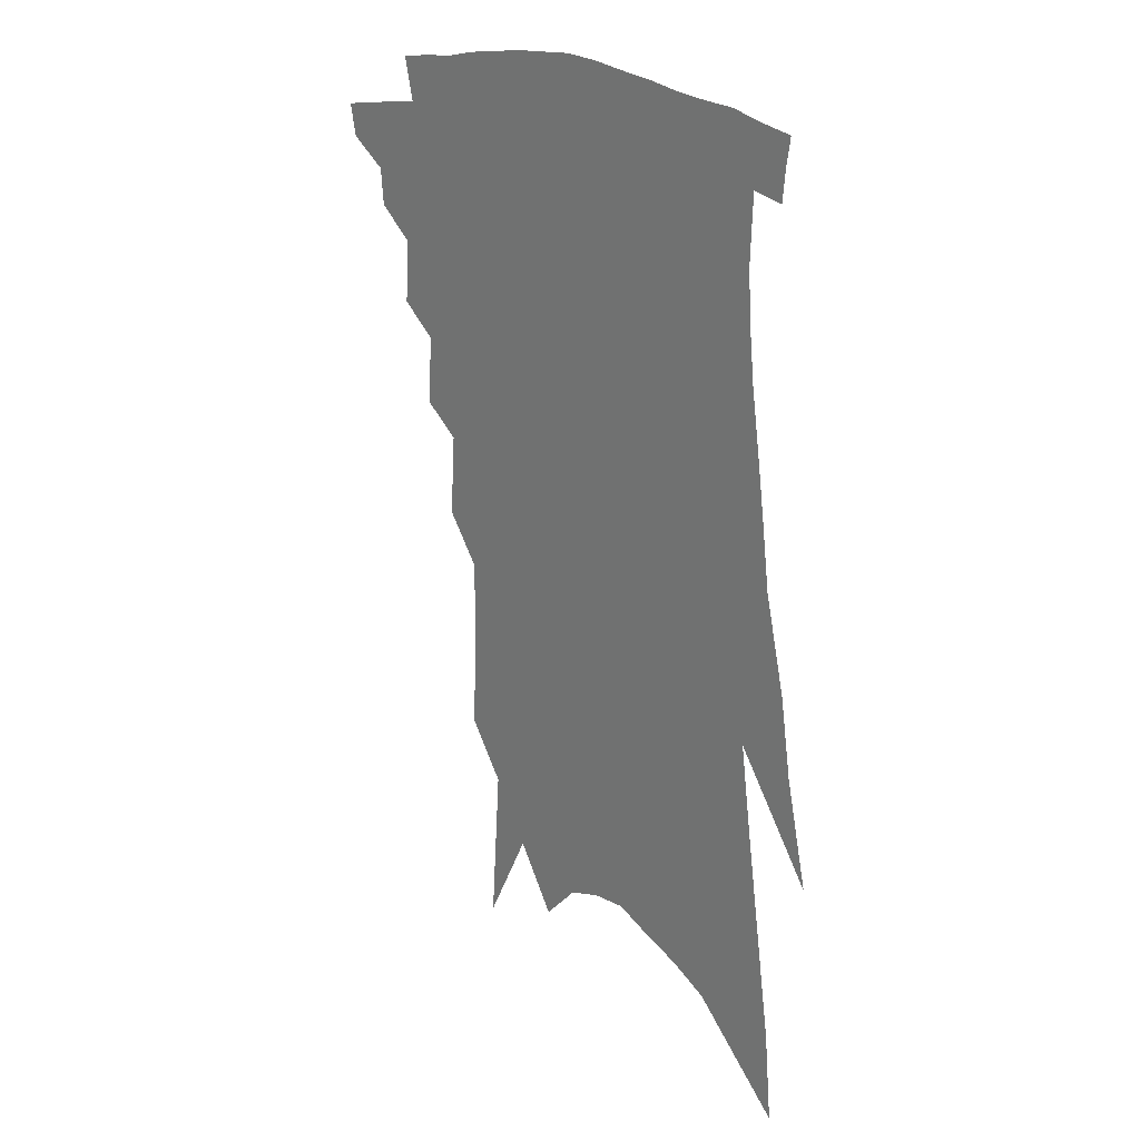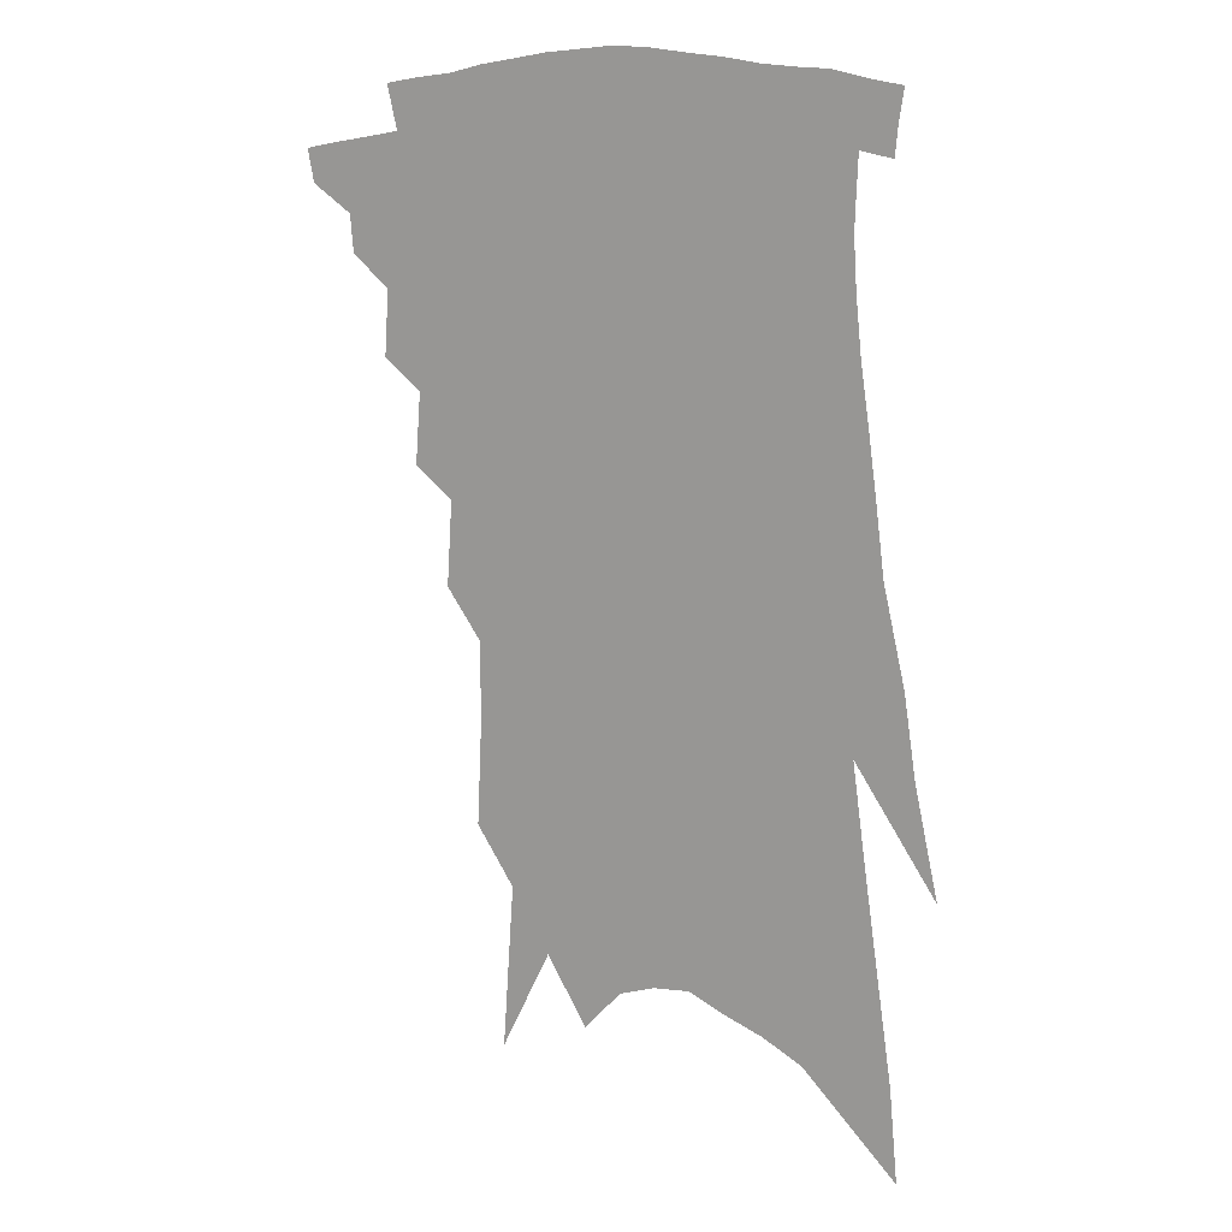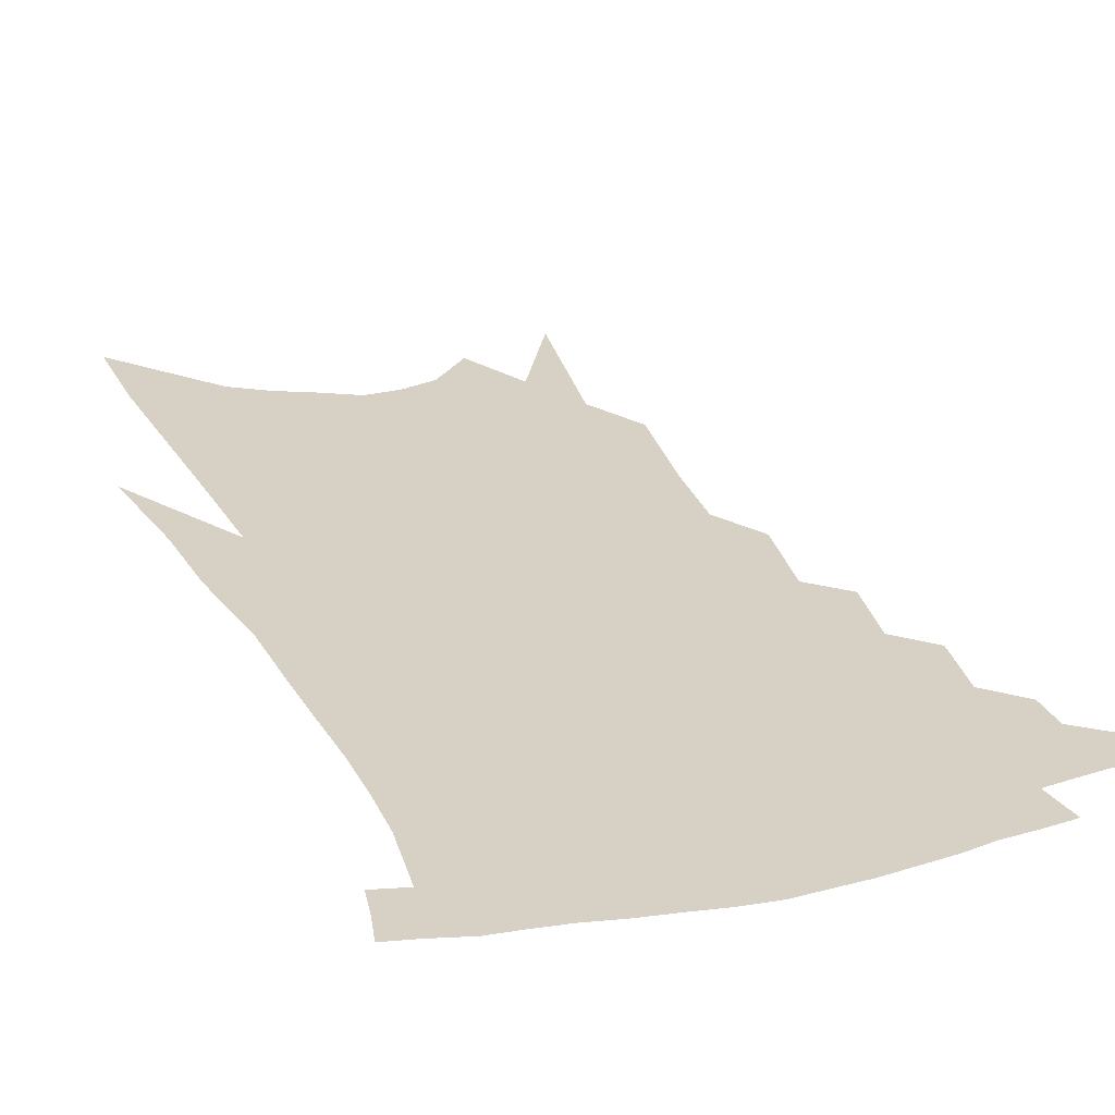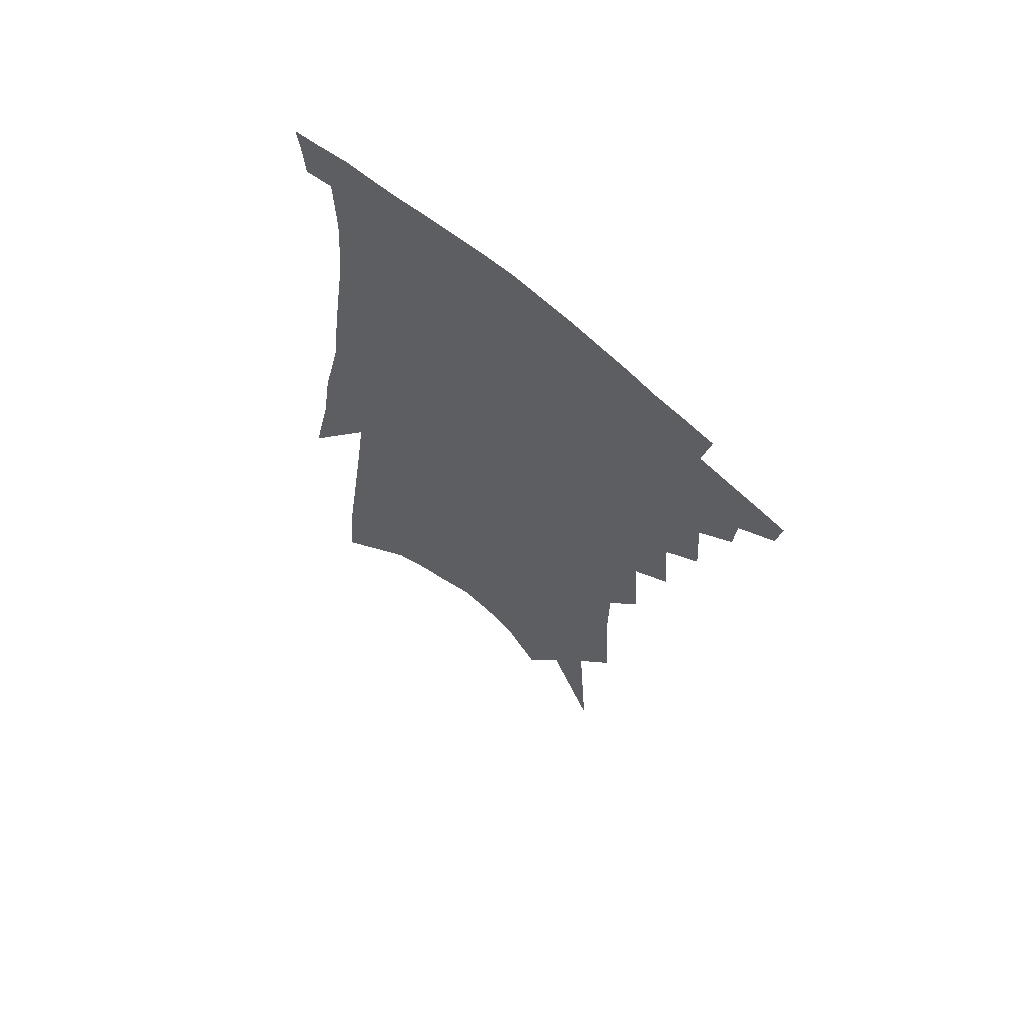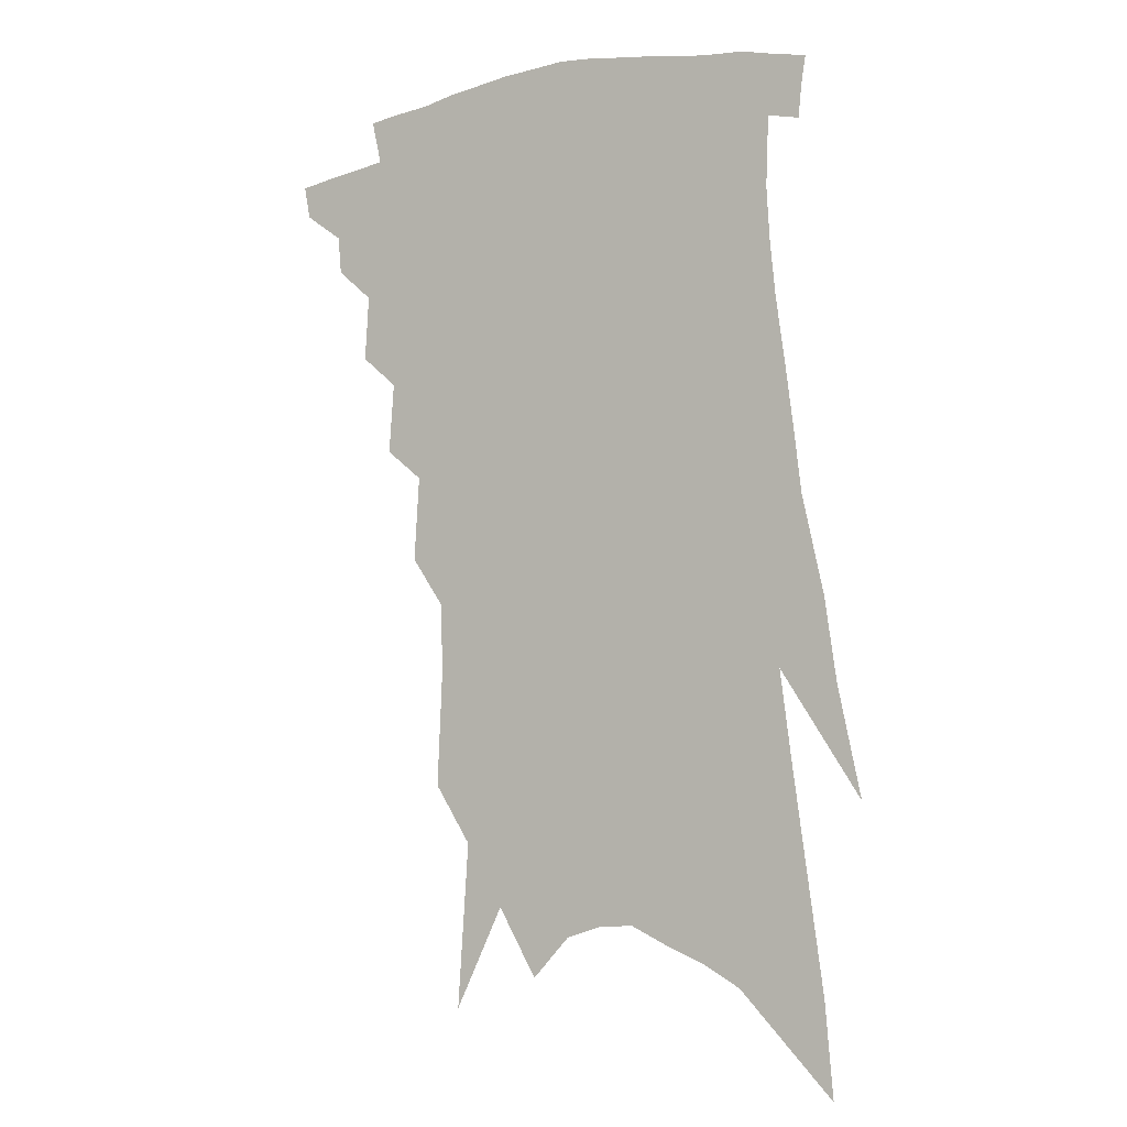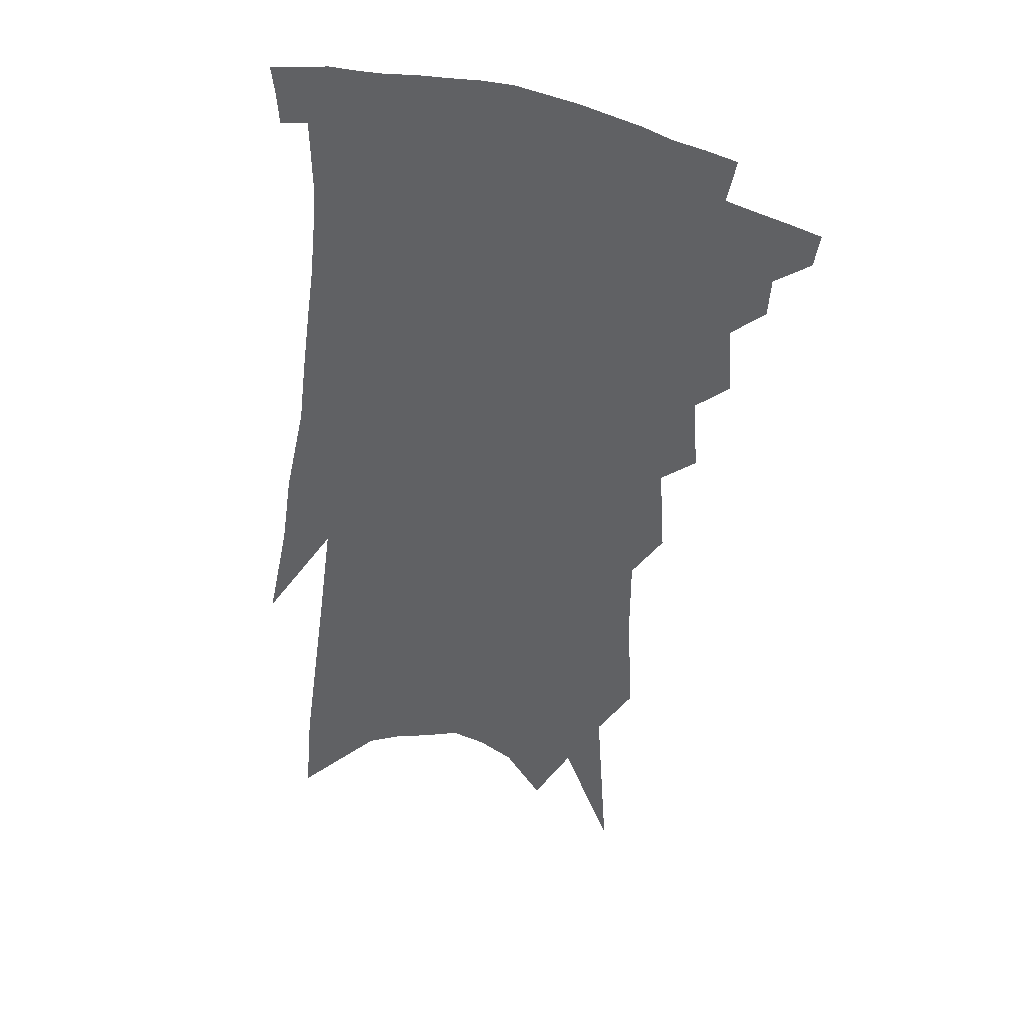
<metadata>
{"format":"obj","ext":"obj","renderer":"f3d","projection":"perspective","resolution":1024,"background":"white","views":[{"elev":24.4,"azim":45.6,"up":"+Y"},{"elev":14.8,"azim":25.0,"up":"+Y"},{"elev":26.9,"azim":163.5,"up":"+Z"},{"elev":65.8,"azim":-139.7,"up":"+Y"},{"elev":-3.4,"azim":28.0,"up":"+Y"},{"elev":36.8,"azim":-157.4,"up":"+Y"}]}
</metadata>
<code>
v 500.3 329.8 0
v 498.5 339.6 0
v 512.8 310.4 0
v 511.8 321.8 0
v 510.3 331.7 0
v 508.1 341.6 0
v 522.4 281.3 0
v 523.7 301.1 0
v 523 313.4 0
v 521.7 323.8 0
v 519.9 333.6 0
v 518.1 343.4 0
v 531.8 250.6 0
v 533.4 272.1 0
v 533.2 287.6 0
v 533.8 304.6 0
v 532.8 315.8 0
v 531.3 325.6 0
v 529.8 335.4 0
v 527.8 345.2 0
v 524.9 358.3 0
v 541.4 215.7 0
v 543 241.6 0
v 542.6 258.2 0
v 544.8 280.7 0
v 544.1 293.8 0
v 543.4 306 0
v 542.4 317.3 0
v 541.1 327.4 0
v 539.5 337 0
v 537.5 347 0
v 534.7 360 0
v 550.2 144.2 0
v 551.8 177.7 0
v 551.6 200.8 0
v 553 228.1 0
v 553.9 250.5 0
v 554.8 270.2 0
v 555 285.8 0
v 554.5 298.1 0
v 553.3 308.4 0
v 552.1 318.7 0
v 550.7 328.6 0
v 549.4 338.7 0
v 547.2 349.7 0
v 544.8 361.4 0
v 558 75.22 0
v 561.5 126.5 0
v 562.5 160.9 0
v 563 190.2 0
v 563.4 215.3 0
v 563.1 234.2 0
v 564.1 257.1 0
v 564.6 274.6 0
v 564.5 288.4 0
v 563.9 299.6 0
v 563.5 311 0
v 562.3 320.7 0
v 560.8 330.3 0
v 559.6 340.3 0
v 557.3 351.3 0
v 554.5 363.9 0
v 573 107.1 0
v 572.9 139.1 0
v 574.1 176.8 0
v 573.6 199.8 0
v 573.4 222.1 0
v 573.5 242.8 0
v 573.6 260.9 0
v 574.3 279.4 0
v 573.5 289.4 0
v 573.4 301.8 0
v 573 312.5 0
v 572.2 322.3 0
v 572.1 332 0
v 569.5 342 0
v 567.6 352.2 0
v 564.4 365.6 0
v 585.1 86.09 0
v 584.8 122.6 0
v 584.3 153 0
v 584 181.6 0
v 583.7 208 0
v 583.2 228.1 0
v 583.4 249.9 0
v 583.1 265.2 0
v 583.2 281 0
v 582.8 291.9 0
v 582.9 304.2 0
v 582.2 313.7 0
v 581.4 322.9 0
v 581.1 333.1 0
v 579.2 343.2 0
v 577.6 353 0
v 574.2 367.4 0
v 596.6 98.88 0
v 595.4 129 0
v 594.5 159.3 0
v 593.7 185.1 0
v 593.1 208.6 0
v 592.6 230.1 0
v 592.3 249.2 0
v 592.3 268.2 0
v 592 281.5 0
v 591.9 293.3 0
v 591.9 305.5 0
v 591.2 314.5 0
v 590.9 324.3 0
v 590.5 334.1 0
v 588.8 344.5 0
v 587.1 355 0
v 584.2 368.5 0
v 607.4 102.6 0
v 605.8 133.3 0
v 604.6 160.1 0
v 603.4 188.5 0
v 602.5 212.6 0
v 601.8 232.6 0
v 601.5 253.5 0
v 601.1 268.1 0
v 600.9 280.8 0
v 600.9 294.7 0
v 600.7 306 0
v 600.8 316.1 0
v 600.2 325.3 0
v 599.7 334.9 0
v 598.4 345.3 0
v 597.1 356 0
v 594.3 369.6 0
v 618.2 103.5 0
v 616.2 135.5 0
v 614.6 161.5 0
v 612.9 190.6 0
v 611.9 212.6 0
v 611 233.8 0
v 610.3 253.3 0
v 610 267.9 0
v 609.8 282.9 0
v 609.6 295.4 0
v 609.7 305.7 0
v 609.8 317 0
v 609.8 326.5 0
v 609 336.1 0
v 608.1 345.9 0
v 607.8 355.8 0
v 604.8 369.2 0
v 629.8 98.14 0
v 626.9 132.9 0
v 624.6 161.7 0
v 622.5 191.3 0
v 621.2 213.2 0
v 620.2 233 0
v 619.3 251.9 0
v 619 266.4 0
v 618.6 281.3 0
v 618.5 294 0
v 618.6 305.7 0
v 618.8 316.5 0
v 619.1 327 0
v 619.3 336.2 0
v 618.9 345.5 0
v 618.9 354.6 0
v 615.7 368 0
v 641.4 93.52 0
v 638 128.3 0
v 634.9 159.8 0
v 632.5 188 0
v 630.8 210.5 0
v 629.8 229.6 0
v 629 247.3 0
v 628.2 264.3 0
v 627.4 281 0
v 627.3 293 0
v 627.4 306.6 0
v 627.8 317.1 0
v 628.2 327 0
v 628.5 336.2 0
v 628.9 345.3 0
v 628.3 354.7 0
v 626.1 367.1 0
v 653.4 86.83 0
v 650.2 118.9 0
v 646.2 153.1 0
v 643.3 181.4 0
v 641.3 204.6 0
v 639.9 224.4 0
v 638.8 242.7 0
v 637.8 260.3 0
v 636.3 278.8 0
v 636 293 0
v 636.1 304.7 0
v 636.5 317.2 0
v 637.1 326.8 0
v 637.7 336.3 0
v 638.3 345.2 0
v 637.7 354.7 0
v 636.6 365.6 0
v 667.7 71.89 0
v 664.2 104.1 0
v 659.2 140.4 0
v 656.2 168.1 0
v 653.2 194.1 0
v 651.2 215.9 0
v 649.1 236.8 0
v 647.5 256.3 0
v 646 274.2 0
v 645 290.1 0
v 644.4 305.7 0
v 645.2 315.8 0
v 645.8 326.6 0
v 646.4 335.8 0
v 647.3 345.1 0
v 646.6 355.2 0
v 646.3 365 0
v 682.6 56.29 0
v 680 85.28 0
v 674.9 120.4 0
v 670.4 152.3 0
v 666.6 180.4 0
v 663.5 204.9 0
v 660.6 227.8 0
v 659.2 246.6 0
v 656.9 266.5 0
v 654.9 284.9 0
v 653.4 301.7 0
v 654.2 313.2 0
v 654.2 326 0
v 654.9 335.7 0
v 655.5 344.8 0
v 655.8 354.6 0
v 655.6 364.7 0
v 691.8 142.3 0
v 684.4 176.1 0
v 680.7 201.2 0
v 673.8 231.5 0
v 671.4 251.5 0
v 668.7 271.2 0
v 665.9 290.5 0
v 664.2 307.3 0
v 663.2 323 0
v 663.6 334.3 0
v 664 344.2 0
v 665.5 353.2 0
v 667 362.3 0
v 673.6 342.4 0
v 674.5 352 0
v 675.9 360.9 0
f 4 5 1
f 1 5 2
f 5 6 2
f 8 9 3
f 3 9 4
f 9 10 4
f 4 10 5
f 10 11 5
f 5 11 6
f 11 12 6
f 14 15 7
f 7 15 8
f 15 16 8
f 8 16 9
f 16 17 9
f 9 17 10
f 17 18 10
f 10 18 11
f 18 19 11
f 11 19 12
f 19 20 12
f 23 24 13
f 13 24 14
f 24 25 14
f 14 25 15
f 25 26 15
f 15 26 16
f 26 27 16
f 16 27 17
f 27 28 17
f 17 28 18
f 28 29 18
f 18 29 19
f 29 30 19
f 19 30 20
f 30 31 20
f 20 31 21
f 31 32 21
f 35 36 22
f 22 36 23
f 36 37 23
f 23 37 24
f 37 38 24
f 24 38 25
f 38 39 25
f 25 39 26
f 39 40 26
f 26 40 27
f 40 41 27
f 27 41 28
f 41 42 28
f 28 42 29
f 42 43 29
f 29 43 30
f 43 44 30
f 30 44 31
f 44 45 31
f 31 45 32
f 45 46 32
f 48 49 33
f 33 49 34
f 49 50 34
f 34 50 35
f 50 51 35
f 35 51 36
f 51 52 36
f 36 52 37
f 52 53 37
f 37 53 38
f 53 54 38
f 38 54 39
f 54 55 39
f 39 55 40
f 55 56 40
f 40 56 41
f 56 57 41
f 41 57 42
f 57 58 42
f 42 58 43
f 58 59 43
f 43 59 44
f 59 60 44
f 44 60 45
f 60 61 45
f 45 61 46
f 61 62 46
f 47 63 48
f 63 64 48
f 48 64 49
f 64 65 49
f 49 65 50
f 65 66 50
f 50 66 51
f 66 67 51
f 51 67 52
f 67 68 52
f 52 68 53
f 68 69 53
f 53 69 54
f 69 70 54
f 54 70 55
f 70 71 55
f 55 71 56
f 71 72 56
f 56 72 57
f 72 73 57
f 57 73 58
f 73 74 58
f 58 74 59
f 74 75 59
f 59 75 60
f 75 76 60
f 60 76 61
f 76 77 61
f 61 77 62
f 77 78 62
f 79 80 63
f 63 80 64
f 80 81 64
f 64 81 65
f 81 82 65
f 65 82 66
f 82 83 66
f 66 83 67
f 83 84 67
f 67 84 68
f 84 85 68
f 68 85 69
f 85 86 69
f 69 86 70
f 86 87 70
f 70 87 71
f 87 88 71
f 71 88 72
f 88 89 72
f 72 89 73
f 89 90 73
f 73 90 74
f 90 91 74
f 74 91 75
f 91 92 75
f 75 92 76
f 92 93 76
f 76 93 77
f 93 94 77
f 77 94 78
f 94 95 78
f 79 96 80
f 96 97 80
f 80 97 81
f 97 98 81
f 81 98 82
f 98 99 82
f 82 99 83
f 99 100 83
f 83 100 84
f 100 101 84
f 84 101 85
f 101 102 85
f 85 102 86
f 102 103 86
f 86 103 87
f 103 104 87
f 87 104 88
f 104 105 88
f 88 105 89
f 105 106 89
f 89 106 90
f 106 107 90
f 90 107 91
f 107 108 91
f 91 108 92
f 108 109 92
f 92 109 93
f 109 110 93
f 93 110 94
f 110 111 94
f 94 111 95
f 111 112 95
f 96 113 97
f 113 114 97
f 97 114 98
f 114 115 98
f 98 115 99
f 115 116 99
f 99 116 100
f 116 117 100
f 100 117 101
f 117 118 101
f 101 118 102
f 118 119 102
f 102 119 103
f 119 120 103
f 103 120 104
f 120 121 104
f 104 121 105
f 121 122 105
f 105 122 106
f 122 123 106
f 106 123 107
f 123 124 107
f 107 124 108
f 124 125 108
f 108 125 109
f 125 126 109
f 109 126 110
f 126 127 110
f 110 127 111
f 127 128 111
f 111 128 112
f 128 129 112
f 113 130 114
f 130 131 114
f 114 131 115
f 131 132 115
f 115 132 116
f 132 133 116
f 116 133 117
f 133 134 117
f 117 134 118
f 134 135 118
f 118 135 119
f 135 136 119
f 119 136 120
f 136 137 120
f 120 137 121
f 137 138 121
f 121 138 122
f 138 139 122
f 122 139 123
f 139 140 123
f 123 140 124
f 140 141 124
f 124 141 125
f 141 142 125
f 125 142 126
f 142 143 126
f 126 143 127
f 143 144 127
f 127 144 128
f 144 145 128
f 128 145 129
f 145 146 129
f 130 147 131
f 147 148 131
f 131 148 132
f 148 149 132
f 132 149 133
f 149 150 133
f 133 150 134
f 150 151 134
f 134 151 135
f 151 152 135
f 135 152 136
f 152 153 136
f 136 153 137
f 153 154 137
f 137 154 138
f 154 155 138
f 138 155 139
f 155 156 139
f 139 156 140
f 156 157 140
f 140 157 141
f 157 158 141
f 141 158 142
f 158 159 142
f 142 159 143
f 159 160 143
f 143 160 144
f 160 161 144
f 144 161 145
f 161 162 145
f 145 162 146
f 162 163 146
f 147 164 148
f 164 165 148
f 148 165 149
f 165 166 149
f 149 166 150
f 166 167 150
f 150 167 151
f 167 168 151
f 151 168 152
f 168 169 152
f 152 169 153
f 169 170 153
f 153 170 154
f 170 171 154
f 154 171 155
f 171 172 155
f 155 172 156
f 172 173 156
f 156 173 157
f 173 174 157
f 157 174 158
f 174 175 158
f 158 175 159
f 175 176 159
f 159 176 160
f 176 177 160
f 160 177 161
f 177 178 161
f 161 178 162
f 178 179 162
f 162 179 163
f 179 180 163
f 164 181 165
f 181 182 165
f 165 182 166
f 182 183 166
f 166 183 167
f 183 184 167
f 167 184 168
f 184 185 168
f 168 185 169
f 185 186 169
f 169 186 170
f 186 187 170
f 170 187 171
f 187 188 171
f 171 188 172
f 188 189 172
f 172 189 173
f 189 190 173
f 173 190 174
f 190 191 174
f 174 191 175
f 191 192 175
f 175 192 176
f 192 193 176
f 176 193 177
f 193 194 177
f 177 194 178
f 194 195 178
f 178 195 179
f 195 196 179
f 179 196 180
f 196 197 180
f 181 198 182
f 198 199 182
f 182 199 183
f 199 200 183
f 183 200 184
f 200 201 184
f 184 201 185
f 201 202 185
f 185 202 186
f 202 203 186
f 186 203 187
f 203 204 187
f 187 204 188
f 204 205 188
f 188 205 189
f 205 206 189
f 189 206 190
f 206 207 190
f 190 207 191
f 207 208 191
f 191 208 192
f 208 209 192
f 192 209 193
f 209 210 193
f 193 210 194
f 210 211 194
f 194 211 195
f 211 212 195
f 195 212 196
f 212 213 196
f 196 213 197
f 213 214 197
f 198 215 199
f 215 216 199
f 199 216 200
f 216 217 200
f 200 217 201
f 217 218 201
f 201 218 202
f 218 219 202
f 202 219 203
f 219 220 203
f 203 220 204
f 220 221 204
f 204 221 205
f 221 222 205
f 205 222 206
f 222 223 206
f 206 223 207
f 223 224 207
f 207 224 208
f 224 225 208
f 208 225 209
f 225 226 209
f 209 226 210
f 226 227 210
f 210 227 211
f 227 228 211
f 211 228 212
f 228 229 212
f 212 229 213
f 229 230 213
f 213 230 214
f 230 231 214
f 219 232 220
f 232 233 220
f 220 233 221
f 233 234 221
f 221 234 222
f 234 235 222
f 222 235 223
f 235 236 223
f 223 236 224
f 236 237 224
f 224 237 225
f 237 238 225
f 225 238 226
f 238 239 226
f 226 239 227
f 239 240 227
f 227 240 228
f 240 241 228
f 228 241 229
f 241 242 229
f 229 242 230
f 242 243 230
f 230 243 231
f 243 244 231
f 242 245 243
f 245 246 243
f 243 246 244
f 246 247 244

</code>
